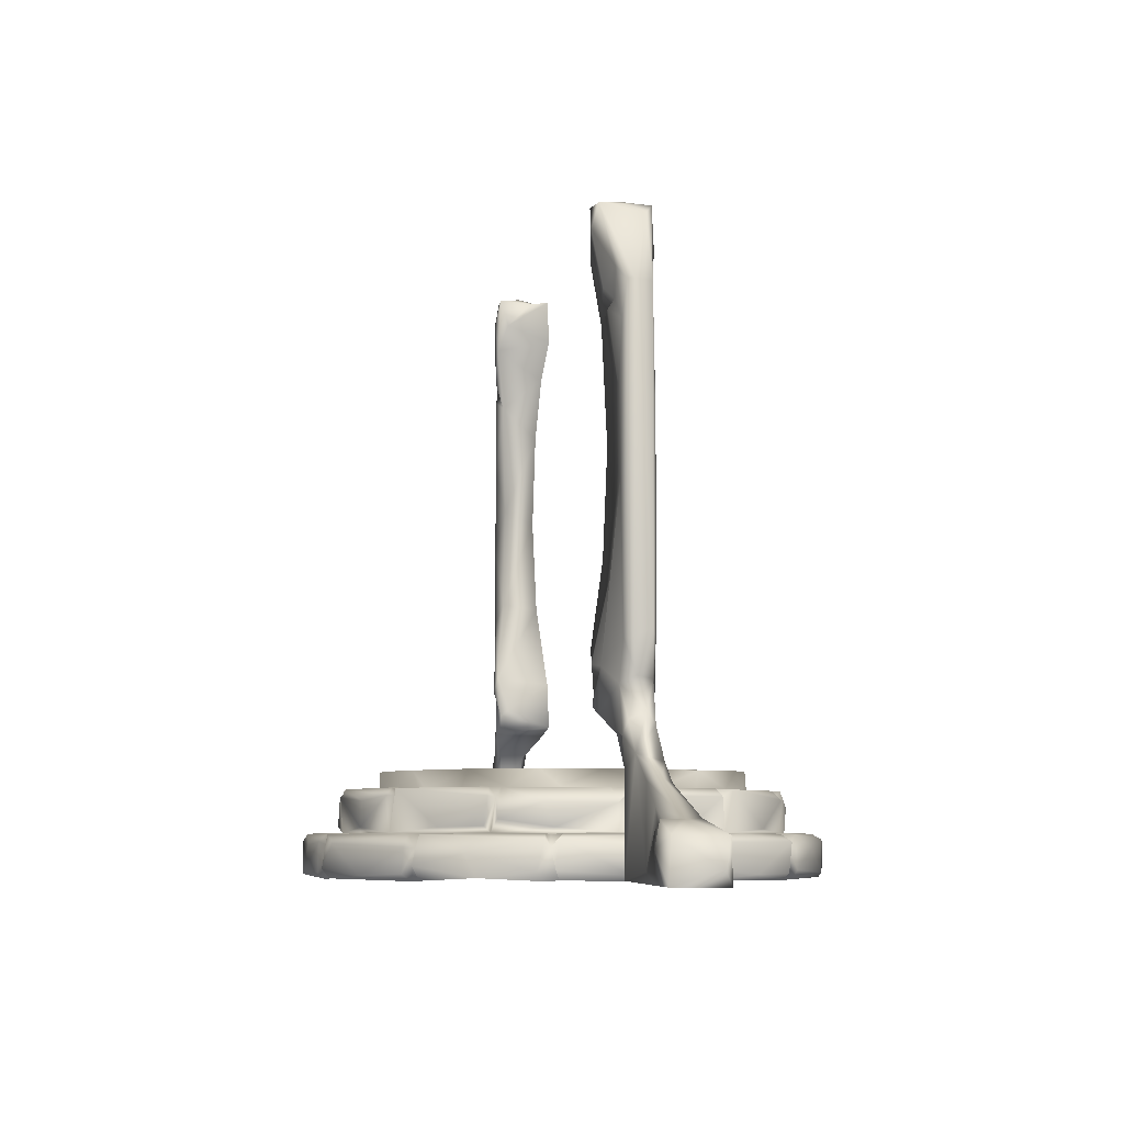
<metadata>
{"format":"obj","ext":"obj","renderer":"f3d","projection":"perspective","resolution":1024,"background":"white","views":[{"elev":-6.7,"azim":76.3,"up":"+Y"}]}
</metadata>
<code>
g default
v 138.6 120.8 -19.67
v 276 24.36 11.9
v 171.7 329.9 -0.4919
v 134.4 240.8 6.588
v 119.7 382.1 -19
v 170.6 328.6 -10.14
v 118.7 107 7.087
v 171.4 131.4 2.154
v 169 83.49 -11.24
v 157.2 82.91 -14.07
v 165.4 0.1319 -11.26
v 246 -0.5423 -13.62
v 203.4 4.985 4.524
v 131 174.4 -14.25
v 189.9 63.03 -10.08
v 150.2 79.35 5.716
v 171.1 136.6 -9.414
v 159.4 106.6 6.802
v 166.1 -0.1436 5.853
v 149 325.6 -16.17
v 130.5 367.1 14.72
v 245.3 32.89 -13.53
v 132.3 290.5 -13.71
v 168.7 86.5 4.15
v 132.9 382.3 -20.38
v 131.1 310.4 8.964
v 231.2 38.53 7.024
v 166.4 307.9 6.317
v 120.1 365.2 7.969
v 163.8 219.6 6.878
v 123.5 127.5 13.6
v 135 90.94 12.29
v 167.3 218 -12.43
v 276.3 -1.493 13.33
v 259.4 16.91 15.79
v 158.8 109.3 -12.76
v 197.1 -0.7849 -5.597
v 218.4 15.38 -10.03
v 153.7 75.74 -9.714
v 163.5 58.03 2.457
v 266.7 22.27 -21.32
v 131.2 177.8 8.478
v 134.3 232.1 -12.26
v 274.2 -1.677 -20.46
v 163.2 50.58 -8.932
v 252.3 32.09 -2.699
v 136.2 355.7 -20.68
v 236.3 27.05 8.91
v 278.8 7.1 -15.21
v 122.6 124.1 -19.73
v 121.1 95.73 -20.58
v 162.8 110.9 -2.305
v 166.8 131.1 6.235
v 123 355.5 -20.88
v 189.7 0.1383 -9.936
v 127.9 384.8 -0.988
v 120.3 381.9 12.81
v 135.3 381.8 11.36
v 275.8 24.26 -19.33
v 144 330 11.32
v 124.8 348.5 13.77
v 234.3 4.693 8.388
v 215.9 -1.868 2.166
v 122.3 102.7 11.62
v 136.4 90.27 -19.63
v 244 31.09 6.208
v 251.9 32.27 10.81
v 167.3 58.95 -12.21
v 205.7 54.25 -3.838
v 138.5 117.4 11.65
v 161.2 271.2 7.197
v 122.7 381.2 -7.854
v 156 340 7.426
v 148.3 316.9 9.814
v 130.3 118.8 14.84
v 150.9 322.4 6.664
v 167.8 59.25 6.085
v 204.5 52.78 4.332
v 164.4 272.1 -12.89
v 184.2 67.7 4.534
v 169.9 330 4.367
v 165.6 77.86 6.72
v 150.5 166.7 9.214
v 128.1 329.9 -16.74
v 163.2 5 1.86
v 228.1 28.42 4.677
v 166 92.14 -7.2
v 164.7 129.3 -12.7
v 256.7 -1.261 12.01
v 122.4 95.41 12.29
v 206.6 51.31 -9.409
v 145 141 -16.78
v 139.8 376.3 -15.22
v -138.6 120.8 -19.67
v -276 24.36 11.9
v -171.7 329.9 -0.4919
v -134.4 240.8 6.588
v -119.7 382.1 -19
v -170.6 328.6 -10.14
v -118.7 107 7.087
v -171.4 131.4 2.154
v -169 83.49 -11.24
v -157.2 82.91 -14.07
v -165.4 0.1319 -11.26
v -246 -0.5423 -13.62
v -203.4 4.985 4.524
v -131 174.4 -14.25
v -189.9 63.03 -10.08
v -150.2 79.35 5.716
v -171.1 136.6 -9.414
v -159.4 106.6 6.802
v -166.1 -0.1436 5.853
v -149 325.6 -16.17
v -130.5 367.1 14.72
v -245.3 32.89 -13.53
v -132.3 290.5 -13.71
v -168.7 86.5 4.15
v -132.9 382.3 -20.38
v -131.1 310.4 8.964
v -231.2 38.53 7.024
v -166.4 307.9 6.317
v -120.1 365.2 7.969
v -163.8 219.6 6.878
v -123.5 127.5 13.6
v -135 90.94 12.29
v -167.3 218 -12.43
v -276.3 -1.493 13.33
v -259.4 16.91 15.79
v -158.8 109.3 -12.76
v -197.1 -0.7849 -5.597
v -218.4 15.38 -10.03
v -153.7 75.74 -9.714
v -163.5 58.03 2.457
v -266.7 22.27 -21.32
v -131.2 177.8 8.478
v -134.3 232.1 -12.26
v -274.2 -1.677 -20.46
v -163.2 50.58 -8.932
v -252.3 32.09 -2.699
v -136.2 355.7 -20.68
v -236.3 27.05 8.91
v -278.8 7.1 -15.21
v -122.6 124.1 -19.73
v -121.1 95.73 -20.58
v -162.8 110.9 -2.305
v -166.8 131.1 6.235
v -123 355.5 -20.88
v -189.7 0.1383 -9.936
v -127.9 384.8 -0.988
v -120.3 381.9 12.81
v -135.3 381.8 11.36
v -275.8 24.26 -19.33
v -144 330 11.32
v -124.8 348.5 13.77
v -234.3 4.693 8.388
v -215.9 -1.868 2.166
v -122.3 102.7 11.62
v -136.4 90.27 -19.63
v -244 31.09 6.208
v -251.9 32.27 10.81
v -167.3 58.95 -12.21
v -205.7 54.25 -3.838
v -138.5 117.4 11.65
v -161.2 271.2 7.197
v -122.7 381.2 -7.854
v -156 340 7.426
v -148.3 316.9 9.814
v -130.3 118.8 14.84
v -150.9 322.4 6.664
v -167.8 59.25 6.085
v -204.5 52.78 4.332
v -164.4 272.1 -12.89
v -184.2 67.7 4.534
v -169.9 330 4.367
v -165.6 77.86 6.72
v -150.5 166.7 9.214
v -128.1 329.9 -16.74
v -163.2 5 1.86
v -228.1 28.42 4.677
v -166 92.14 -7.2
v -164.7 129.3 -12.7
v -256.7 -1.261 12.01
v -122.4 95.41 12.29
v -206.6 51.31 -9.409
v -145 141 -16.78
v -139.8 376.3 -15.22
v -29.75 24.84 122.8
v 57.85 50.76 94.7
v 35.58 25.29 123.2
v -36.26 23.24 126.6
v -40.22 20.21 143.4
v 42.9 24.95 149.3
v -75.42 61.69 -83.27
v 65.14 46.97 119
v 79.99 51.54 78.12
v -39.07 25.3 124.9
v -153 20.63 -38.26
v 72.8 2.6 -139.6
v -55.08 51.01 97.21
v 111.4 45.6 -64.74
v 132.4 50.77 4.014
v 127.3 24.81 -30.59
v -112.3 6.713 -111.4
v -132.7 50.63 5.464
v -38.46 20.41 153
v 101.9 -1.103 110.7
v 2.898 49.47 -134
v -63.89 50.7 118.2
v 151.7 20.42 -43.39
v 125 24.87 36.78
v -134.1 25.71 -0.3241
v 52.35 51.44 98.41
v 149.7 22.46 46.23
v -46.03 22.01 149.5
v 44.63 25.27 -142.8
v -111.3 25.22 102.4
v -35.89 -4e-06 -150.9
v 68.43 25.75 -116.3
v -3.012 43.59 135.8
v -131 15.37 -85.78
v 6.141 61.69 -111.6
v -106.9 61.79 34.16
v 32.57 -1.085 147.2
v 108.5 51.4 26.84
v -111.3 45.77 64.92
v -0.9952 61.74 -3.229
v 111.6 24.71 108
v -74.92 50.55 -82.57
v -83 16.23 132.6
v -33.12 61.76 106.9
v -56.11 18.75 -146.5
v -118.9 30.29 -66.08
v 82.79 61.8 75.26
v 152.2 6.753 -41.16
v -152.2 6.789 40.9
v 109.7 25.18 -101.5
v -110.2 51.04 19.66
v 116 46.07 70.82
v -146.5 -1.079 -46.27
v -84.55 39.84 -105.5
v 133.8 1.086 80.76
v 36.85 25.44 -129.3
v 107.3 -0.1836 -109.7
v -36.82 27.81 -130.9
v -99.41 62.12 -49.96
v -35.14 20.6 -153.2
v 65.95 25.76 117
v -136.1 2.55 79.22
v 70.63 44.98 -116
v -147.4 25.13 33.31
v 96.76 50.2 -55.33
v -128.6 40.51 -42.35
v 95.3 61.35 -58.05
v -91.04 24.29 -94.21
v -95.82 50.22 -57.51
v 8.114 61.92 111.8
v -93.55 24.93 92.58
v 92.76 24.94 93.28
v 153.2 20.62 -35.26
v -82.14 51.26 76.09
v 157.6 2.641 0.3574
v -0.6726 1.672 -157.5
v -116.5 25.76 67
v 95.59 27.9 -96.48
v 0.3622 1.851 157.5
v 0.04413 50.06 -111.7
v 30.62 50.61 -107.6
v -89.13 62.14 66.71
v -69.75 -1.062 134.4
v -76.47 2.481 -137.5
v 134.5 26.02 1.013
v 111.8 50.56 0.6117
v 78.65 1.632 136.2
v 0.324 51.03 111.9
v 130.6 14.47 86.64
v -111.5 24.73 -108.5
v 91.93 16.47 -127.3
v 104.5 61.78 38.65
v -157.6 2.575 3.299
v -0.3719 25.77 133.9
v -118.2 49.77 -63.46
v 68 62.06 -88.57
v -116.8 3.109 104.8
v 47.4 61.73 100.8
v 45.6 40.87 -127.6
v 135.6 2.502 -80.1
v 111.7 7.545 112.2
v -106.4 11.73 -117
v -105 7.532 -110.7
v -40.29 42.03 129.1
v -111.3 61.73 -12.29
v -144.4 3.681 -61.99
v 40.09 4.575 -152.1
v -66.48 25.86 -117.8
v -155.2 18.36 3.728
v -150.4 24.6 44.56
v -130 26.27 39.26
v 144.3 19.98 -36.71
v 116.5 25.75 -66.76
v -118.5 47.2 65.38
v 71.91 50.95 114.7
v 108 51.22 -30.46
v 41.08 5.083 152.1
v -129.5 25.13 -35.91
v 132.5 51.07 -6.511
v 128.3 42.96 41.6
v -150.2 20.79 -46.21
v -29.29 29.2 132.5
v -36.68 20.02 -144.2
v 135.7 42.2 1.065
v -63.62 49.58 -118.8
v -114.5 50.28 72.34
v 63.46 47.03 109.3
v 119.6 46.1 -64.48
v 114.1 50.14 -72.47
v -64.33 45.04 -111
v -143.6 20.15 -39.98
v 149.5 4.439 50.45
v 112.9 25.62 68.4
v 144.5 -0.6881 45.32
v 141.9 25.52 33.29
v 32.55 2.755 153.4
v 146.3 17.9 41.87
v 39.16 62.22 -103.8
v -68.56 25.69 114.2
v 104.7 3.076 116.9
v 11.79 30.58 -135.2
v 4.142 46.48 136.2
v 35.13 25.21 -147.7
v 43.27 8.737 -146.6
v 0.5419 46.36 128.7
v -148.4 8.811 35.81
v 106.7 17.73 116.2
v -31.25 50.48 -107.1
v 106.3 17.41 109.7
v -43.95 0.4218 149.2
v -66.55 61.46 89.81
v 129.6 28.42 -41.58
v -104 20.11 -106.8
v -56.03 49.98 -96.26
v -105 24.66 -113.5
v -29.77 51.51 107.5
v -106.1 50.89 -35.29
v 148.8 -0.1549 37.68
v -135 47.2 -2.547
v -129.5 50.57 -3.256
v 111.7 62 2.073
v -70 51.15 110.2
v -65.67 45.31 113.5
v 119.2 33.29 65.88
v -135.3 30.54 -11.6
v 117.7 51.1 63.22
v -111.9 50.21 -68.87
v -43.04 24.87 -149.1
v -111.3 45.23 -64.02
v -5.493 50.32 -130.7
v -110.3 20.45 112.6
v 115.7 20.74 -106.9
v -115 20.92 106.9
v 0.1284 43.48 -130.9
v 111.9 -1.083 -102.3
v 130.8 28.87 35.96
v -146.5 -0.9431 45.47
v 38.38 21.09 -152.9
v 108.5 24.68 -111.3
v -32.33 25.16 -149.9
v -151.5 -0.2212 32.56
v 34.16 -1.086 -148.1
v -145.4 25.07 -45.77
v 29.28 51.57 107.8
v 35.41 20.76 153.1
v -86.24 3.043 131
v 79.81 50.9 -78.8
v -59.42 3.251 145.4
v -149.9 25.4 -35.78
v 48.39 -0.4972 -146.6
v 104.2 24.97 113
v -96.88 50.66 55.1
v 96.53 28.81 95.44
v -65.79 31.18 119
v -71.2 49.87 -113.8
v -70.7 46.12 116.1
v 45.62 21.99 -150
v 61.53 51.48 115.2
v -93.23 28.27 98.89
v -32.86 61.99 -107.2
v 1.292 25.58 -134
v 63.75 50.02 -117.8
v -109.3 18.17 106
v 106.5 61.65 -31.73
v -109.9 1.878 111.3
v -112.4 -0.8506 102.4
v 109.7 18.38 -106.1
v 97.4 51.33 55.38
v 116.3 2.617 -104.7
v 114.1 50.75 -61.74
v 152.3 22.96 38.71
v -31.27 24.68 -128.1
v 113.1 45.58 65.41
v 54.69 50.25 -97.01
v 111.4 51.3 69.04
v 64.13 45.41 -111.8
v -116.1 44.64 -70.31
v -45.23 25.31 142.7
v 68.49 50.4 -111.3
v 155.2 18.21 -2.925
v 149.6 25.23 -32.49
v -114.2 50.85 61.96
v -3.7 45.77 -135.9
v 41.77 -0.3015 147.6
v 144.8 25.32 -43.06
v 109.3 -0.2317 107.9
v -3.854 51.16 132.5
v 153.3 2.322 -32.19
v 148.5 7.552 -35.64
v 40.16 20.15 -143.8
v 148.9 -1.006 -30.79
v -4.425 18.47 -155.1
v -153.1 20.59 35.52
v 146.8 -0.2925 -46.25
v -130.8 2.796 -86.1
v -112 50.51 0.3645
v -128.5 45.49 0.5153
v 3.66 18.48 155.1
v -41.13 5.118 -151.9
v -144.7 20.19 37.13
v -36.16 25.28 149.8
v 134 25.26 -70.46
v -152.2 5.116 -40.3
v -98.72 26.08 -93.02
v 52.35 19.75 147.8
v -136 45.53 3.908
v -127.8 25.14 30.43
v -146.7 8.936 -43.25
v 142.8 25.25 44.07
v -127.8 43.76 39.96
v -106.6 25.03 111.7
v 114.4 29.5 72.5
v -114.8 25.62 -68.74
v -149.4 -0.354 -33.97
v 152.2 5.096 40.39
v 111.2 4.584 -111.5
v -103.3 -1.082 -114.1
v 136 46.44 -3.872
v 37.36 44.12 128.7
v 94.15 24.97 -92.74
v -111.6 -0.2381 -105.2
v 5.69 51.42 133
v 28.22 25.37 127.4
v 31.64 23.47 127.9
v 36.91 18.28 147.8
v 39.94 28.91 129.9
v 32.88 25.19 147.9
g Group9699
f 88 92 33
f 16 32 65
f 70 53 30
f 23 43 4
f 79 43 23
f 26 4 71
f 3 6 93
f 6 3 17
f 31 83 42
f 14 31 42
f 32 16 82
f 3 8 17
f 10 65 36
f 69 80 78
f 12 38 22
f 80 13 78
f 77 19 80
f 55 68 15
f 59 46 2
f 11 85 45
f 33 92 14
f 14 92 50
f 15 9 80
f 9 15 68
f 39 16 65
f 45 85 40
f 17 8 52
f 88 36 92
f 18 52 53
f 70 18 53
f 80 19 13
f 6 20 25
f 17 33 6
f 3 93 58
f 26 23 4
f 22 38 91
f 46 69 78
f 84 47 20
f 61 54 84
f 18 24 87
f 18 32 82
f 25 20 47
f 58 25 56
f 72 29 57
f 61 60 21
f 62 35 48
f 46 67 2
f 28 53 81
f 21 60 73
f 61 26 60
f 84 26 61
f 71 4 30
f 30 53 28
f 14 50 31
f 32 51 65
f 31 75 83
f 31 7 64
f 33 79 6
f 79 33 43
f 2 34 49
f 89 35 62
f 35 34 2
f 67 35 2
f 9 10 36
f 18 87 52
f 68 55 11
f 12 37 38
f 10 39 65
f 68 11 45
f 40 16 39
f 82 16 77
f 41 12 22
f 2 49 59
f 43 42 4
f 4 42 30
f 43 33 14
f 42 43 14
f 44 12 41
f 68 45 39
f 39 45 40
f 22 69 46
f 59 22 46
f 29 5 54
f 25 54 5
f 86 27 13
f 66 46 27
f 44 59 49
f 49 34 44
f 50 7 31
f 51 64 7
f 50 51 7
f 1 51 50
f 17 52 36
f 52 87 36
f 53 8 81
f 53 52 8
f 47 84 54
f 25 47 54
f 38 55 15
f 37 55 38
f 72 25 5
f 5 29 72
f 57 61 21
f 57 58 56
f 57 21 58
f 21 73 58
f 41 22 59
f 44 41 59
f 26 71 74
f 73 76 28
f 29 54 61
f 29 61 57
f 62 48 13
f 19 63 13
f 62 13 63
f 62 63 89
f 31 64 75
f 32 90 51
f 65 51 1
f 36 65 1
f 27 86 66
f 35 66 48
f 35 67 66
f 66 67 46
f 39 10 68
f 9 68 10
f 91 69 22
f 69 15 80
f 70 32 18
f 90 32 70
f 71 28 74
f 71 30 28
f 72 56 25
f 57 56 72
f 73 28 81
f 73 81 58
f 26 76 60
f 60 76 73
f 64 70 75
f 83 75 70
f 26 74 76
f 74 28 76
f 40 19 77
f 77 16 40
f 46 78 27
f 13 27 78
f 20 79 23
f 6 79 20
f 80 87 24
f 77 80 82
f 81 8 3
f 81 3 58
f 82 24 18
f 82 80 24
f 42 83 30
f 70 30 83
f 20 23 84
f 23 26 84
f 85 11 19
f 19 40 85
f 48 66 86
f 48 86 13
f 87 9 36
f 9 87 80
f 17 36 88
f 17 88 33
f 34 89 63
f 35 89 34
f 90 70 64
f 51 90 64
f 15 69 91
f 91 38 15
f 92 1 50
f 92 36 1
f 93 25 58
f 93 6 25
f 181 126 185
f 109 158 125
f 163 123 146
f 116 97 136
f 172 116 136
f 119 164 97
f 96 186 99
f 99 110 96
f 124 135 176
f 107 135 124
f 125 175 109
f 96 110 101
f 103 129 158
f 162 171 173
f 105 115 131
f 173 171 106
f 170 173 112
f 148 108 161
f 152 95 139
f 104 138 178
f 126 107 185
f 107 143 185
f 108 173 102
f 102 161 108
f 132 158 109
f 138 133 178
f 110 145 101
f 181 185 129
f 111 146 145
f 163 146 111
f 173 106 112
f 99 118 113
f 110 99 126
f 96 151 186
f 119 97 116
f 115 184 131
f 139 171 162
f 177 113 140
f 154 177 147
f 111 180 117
f 111 175 125
f 118 140 113
f 151 149 118
f 165 150 122
f 154 114 153
f 155 141 128
f 139 95 160
f 121 174 146
f 114 166 153
f 154 153 119
f 177 154 119
f 164 123 97
f 123 121 146
f 107 124 143
f 125 158 144
f 124 176 168
f 124 157 100
f 126 99 172
f 172 136 126
f 95 142 127
f 182 155 128
f 128 95 127
f 160 95 128
f 102 129 103
f 111 145 180
f 161 104 148
f 105 131 130
f 103 158 132
f 161 138 104
f 133 132 109
f 175 170 109
f 134 115 105
f 95 152 142
f 136 97 135
f 97 123 135
f 136 107 126
f 135 107 136
f 137 134 105
f 161 132 138
f 132 133 138
f 115 139 162
f 152 139 115
f 122 147 98
f 118 98 147
f 179 106 120
f 159 120 139
f 137 142 152
f 142 137 127
f 143 124 100
f 144 100 157
f 143 100 144
f 94 143 144
f 110 129 145
f 145 129 180
f 146 174 101
f 146 101 145
f 140 147 177
f 118 147 140
f 131 108 148
f 130 131 148
f 165 98 118
f 98 165 122
f 150 114 154
f 150 149 151
f 150 151 114
f 114 151 166
f 134 152 115
f 137 152 134
f 119 167 164
f 166 121 169
f 122 154 147
f 122 150 154
f 155 106 141
f 112 106 156
f 155 156 106
f 155 182 156
f 124 168 157
f 125 144 183
f 158 94 144
f 129 94 158
f 120 159 179
f 128 141 159
f 128 159 160
f 159 139 160
f 132 161 103
f 102 103 161
f 184 115 162
f 162 173 108
f 163 111 125
f 183 163 125
f 164 167 121
f 164 121 123
f 165 118 149
f 150 165 149
f 166 174 121
f 166 151 174
f 119 153 169
f 153 166 169
f 157 168 163
f 176 163 168
f 119 169 167
f 167 169 121
f 133 170 112
f 170 133 109
f 139 120 171
f 106 171 120
f 113 116 172
f 99 113 172
f 173 117 180
f 170 175 173
f 174 96 101
f 174 151 96
f 175 111 117
f 175 117 173
f 135 123 176
f 163 176 123
f 113 177 116
f 116 177 119
f 178 112 104
f 112 178 133
f 141 179 159
f 141 106 179
f 180 129 102
f 102 173 180
f 110 181 129
f 110 126 181
f 127 156 182
f 128 127 182
f 183 157 163
f 144 157 183
f 108 184 162
f 184 108 131
f 185 143 94
f 185 94 129
f 186 151 118
f 186 118 99
f 188 212 313
f 450 189 449
f 196 190 187
f 195 188 301
f 285 218 242
f 451 192 189
f 303 192 451
f 265 371 424
f 237 408 378
f 301 379 238
f 191 187 190
f 187 308 196
f 404 191 190
f 187 191 427
f 301 247 379
f 194 445 452
f 226 230 233
f 284 188 233
f 297 436 432
f 334 356 311
f 351 252 304
f 219 290 308
f 328 280 452
f 224 394 201
f 258 247 377
f 314 444 338
f 397 441 261
f 311 244 294
f 430 403 240
f 453 280 427
f 280 187 427
f 273 431 303
f 275 318 213
f 215 242 218
f 308 290 380
f 263 385 312
f 236 299 428
f 407 271 321
f 310 362 271
f 352 350 306
f 211 304 375
f 263 296 216
f 230 256 233
f 342 208 413
f 435 319 227
f 271 210 321
f 214 374 336
f 404 190 196
f 262 364 293
f 442 198 277
f 263 216 257
f 325 437 404
f 425 270 231
f 418 364 262
f 299 202 411
f 338 299 314
f 274 342 413
f 384 370 448
f 307 220 292
f 288 231 270
f 264 249 315
f 237 378 222
f 193 255 245
f 265 205 336
f 396 302 305
f 396 251 302
f 260 312 348
f 385 382 312
f 253 390 302
f 278 224 347
f 273 333 431
f 247 192 377
f 255 193 228
f 340 386 334
f 229 214 437
f 248 359 296
f 230 342 274
f 268 222 378
f 354 294 398
f 217 354 309
f 439 276 369
f 354 341 294
f 233 188 195
f 278 394 224
f 415 209 298
f 286 358 209
f 248 296 235
f 197 429 279
f 215 218 365
f 383 277 198
f 408 237 204
f 228 353 255
f 201 394 352
f 401 195 301
f 421 220 203
f 381 353 228
f 311 340 334
f 287 412 241
f 327 207 285
f 311 409 244
f 286 209 234
f 244 409 387
f 309 246 217
f 245 222 268
f 222 291 237
f 366 387 329
f 387 366 398
f 247 189 192
f 189 452 449
f 372 391 269
f 372 357 391
f 388 207 267
f 375 250 433
f 295 197 279
f 373 405 400
f 315 405 373
f 252 351 345
f 422 281 346
f 251 253 302
f 373 400 282
f 276 439 430
f 439 403 430
f 343 281 422
f 291 343 422
f 256 230 274
f 188 284 212
f 257 437 325
f 325 382 385
f 319 258 227
f 238 379 438
f 298 259 415
f 406 397 261
f 260 348 199
f 260 199 337
f 261 414 259
f 417 261 344
f 217 246 262
f 262 368 217
f 297 432 211
f 211 375 433
f 218 249 264
f 365 218 446
f 371 265 322
f 336 223 265
f 386 221 266
f 400 324 282
f 207 266 267
f 221 267 266
f 226 268 230
f 337 199 230
f 191 214 336
f 205 191 336
f 443 288 270
f 443 270 217
f 407 202 271
f 338 444 271
f 347 224 272
f 272 224 201
f 326 273 206
f 410 206 273
f 193 386 340
f 386 193 245
f 256 274 370
f 370 274 448
f 227 275 213
f 287 335 412
f 307 276 220
f 220 276 203
f 383 365 277
f 277 365 442
f 347 233 278
f 278 233 394
f 367 279 440
f 419 279 367
f 449 280 453
f 452 280 449
f 252 345 281
f 281 232 252
f 253 282 390
f 282 253 373
f 359 248 283
f 248 363 392
f 233 256 284
f 370 284 256
f 388 285 207
f 285 388 218
f 361 286 420
f 286 395 358
f 275 287 241
f 227 287 275
f 288 341 231
f 289 341 288
f 203 276 289
f 203 447 421
f 380 290 208
f 290 413 208
f 245 291 222
f 291 245 343
f 307 292 239
f 421 447 239
f 383 198 376
f 376 198 243
f 450 449 453
f 451 371 322
f 294 341 254
f 430 240 294
f 419 250 375
f 419 367 332
f 235 296 332
f 426 296 297
f 452 189 247
f 452 247 194
f 297 296 263
f 263 300 297
f 202 298 411
f 298 202 407
f 264 315 299
f 236 446 299
f 204 300 408
f 408 300 263
f 247 301 313
f 313 301 188
f 305 302 272
f 302 347 272
f 273 303 410
f 410 303 451
f 252 232 304
f 439 369 304
f 305 272 310
f 444 314 305
f 306 201 352
f 310 306 362
f 197 317 434
f 317 375 304
f 280 308 187
f 280 219 308
f 309 398 366
f 398 309 354
f 272 201 310
f 201 306 310
f 316 381 340
f 294 381 316
f 312 378 225
f 312 225 263
f 313 212 384
f 247 313 194
f 396 314 299
f 305 314 396
f 200 299 315
f 251 200 315
f 340 311 316
f 316 311 294
f 317 369 434
f 304 369 317
f 275 241 318
f 435 210 319
f 306 350 362
f 268 226 245
f 318 241 320
f 320 323 318
f 210 323 321
f 397 323 441
f 223 322 265
f 451 322 223
f 323 213 318
f 323 210 435
f 221 324 267
f 221 386 324
f 308 325 196
f 196 325 404
f 335 326 206
f 326 333 273
f 327 285 242
f 242 329 387
f 280 328 331
f 448 274 331
f 242 416 329
f 293 364 330
f 376 330 383
f 242 215 416
f 413 331 274
f 413 280 331
f 332 250 419
f 426 433 250
f 335 333 326
f 335 258 377
f 266 334 386
f 356 334 266
f 227 335 287
f 227 258 335
f 336 374 269
f 230 268 337
f 337 268 260
f 202 299 338
f 202 338 271
f 339 276 430
f 276 339 289
f 340 381 228
f 228 193 340
f 339 341 289
f 339 254 341
f 208 342 199
f 230 199 342
f 255 281 343
f 245 255 343
f 323 320 344
f 211 346 345
f 281 345 346
f 423 204 422
f 211 432 423
f 347 226 233
f 390 347 302
f 312 382 348
f 348 349 199
f 349 208 199
f 380 208 349
f 350 399 319
f 319 362 350
f 351 211 345
f 351 304 211
f 438 399 238
f 301 238 401
f 381 403 353
f 255 353 355
f 341 354 231
f 354 425 231
f 255 355 281
f 281 355 439
f 266 360 356
f 409 311 356
f 296 359 216
f 389 257 216
f 395 393 358
f 428 358 236
f 357 389 391
f 389 437 257
f 360 207 387
f 207 360 266
f 376 243 361
f 361 243 393
f 210 271 362
f 319 210 362
f 363 248 235
f 363 235 332
f 416 364 329
f 364 366 329
f 446 393 365
f 365 393 442
f 364 418 366
f 246 309 366
f 363 332 367
f 262 293 368
f 368 293 330
f 369 276 307
f 369 307 434
f 212 370 384
f 284 370 212
f 371 451 453
f 371 453 427
f 229 357 372
f 214 229 374
f 315 373 251
f 373 253 251
f 374 372 269
f 374 229 372
f 375 197 295
f 317 197 375
f 330 376 368
f 335 377 333
f 377 431 333
f 260 268 378
f 260 378 312
f 258 379 247
f 438 379 258
f 308 380 325
f 349 325 380
f 403 381 240
f 294 240 381
f 382 349 348
f 382 325 349
f 330 215 383
f 383 215 365
f 448 194 384
f 194 313 384
f 325 385 257
f 257 385 263
f 386 226 324
f 226 386 245
f 327 387 207
f 327 242 387
f 315 249 405
f 218 405 249
f 359 389 216
f 283 389 359
f 390 282 226
f 347 390 226
f 392 269 391
f 392 391 389
f 389 283 392
f 283 248 392
f 393 236 358
f 393 446 236
f 195 394 233
f 394 195 401
f 395 286 361
f 393 395 361
f 396 299 200
f 200 251 396
f 407 321 397
f 397 321 323
f 244 398 294
f 398 244 387
f 352 399 350
f 352 394 399
f 388 267 400
f 324 400 267
f 399 394 401
f 238 399 401
f 218 388 402
f 402 388 400
f 439 355 403
f 355 353 403
f 214 191 404
f 404 437 214
f 405 402 400
f 402 405 218
f 259 406 261
f 397 406 407
f 450 451 189
f 451 450 453
f 298 407 259
f 406 259 407
f 225 408 263
f 378 408 225
f 387 409 360
f 356 360 409
f 223 410 451
f 209 411 298
f 358 428 209
f 206 412 335
f 206 241 412
f 413 290 219
f 413 219 280
f 414 415 259
f 417 414 261
f 234 209 415
f 286 234 420
f 330 364 416
f 330 416 215
f 415 414 417
f 415 420 234
f 262 246 418
f 418 246 366
f 295 419 375
f 419 295 279
f 420 415 417
f 292 220 421
f 239 292 421
f 422 204 237
f 291 422 237
f 422 346 423
f 423 346 211
f 427 424 371
f 424 205 265
f 425 354 217
f 270 425 217
f 332 426 250
f 332 296 426
f 205 427 191
f 205 424 427
f 428 299 411
f 411 209 428
f 429 197 434
f 279 429 440
f 254 339 430
f 294 254 430
f 192 303 431
f 377 192 431
f 436 204 432
f 432 204 423
f 433 426 297
f 211 433 297
f 429 434 440
f 239 434 307
f 213 435 227
f 323 435 213
f 436 297 300
f 436 300 204
f 229 437 357
f 437 389 357
f 438 258 319
f 399 438 319
f 281 439 232
f 304 232 439
f 440 434 239
f 441 323 344
f 441 344 261
f 393 243 442
f 198 442 243
f 289 288 443
f 447 203 289
f 324 226 282
f 444 310 271
f 444 305 310
f 445 328 452
f 194 448 445
f 264 446 218
f 446 264 299
f 447 289 443
f 328 445 448
f 328 448 331

</code>
